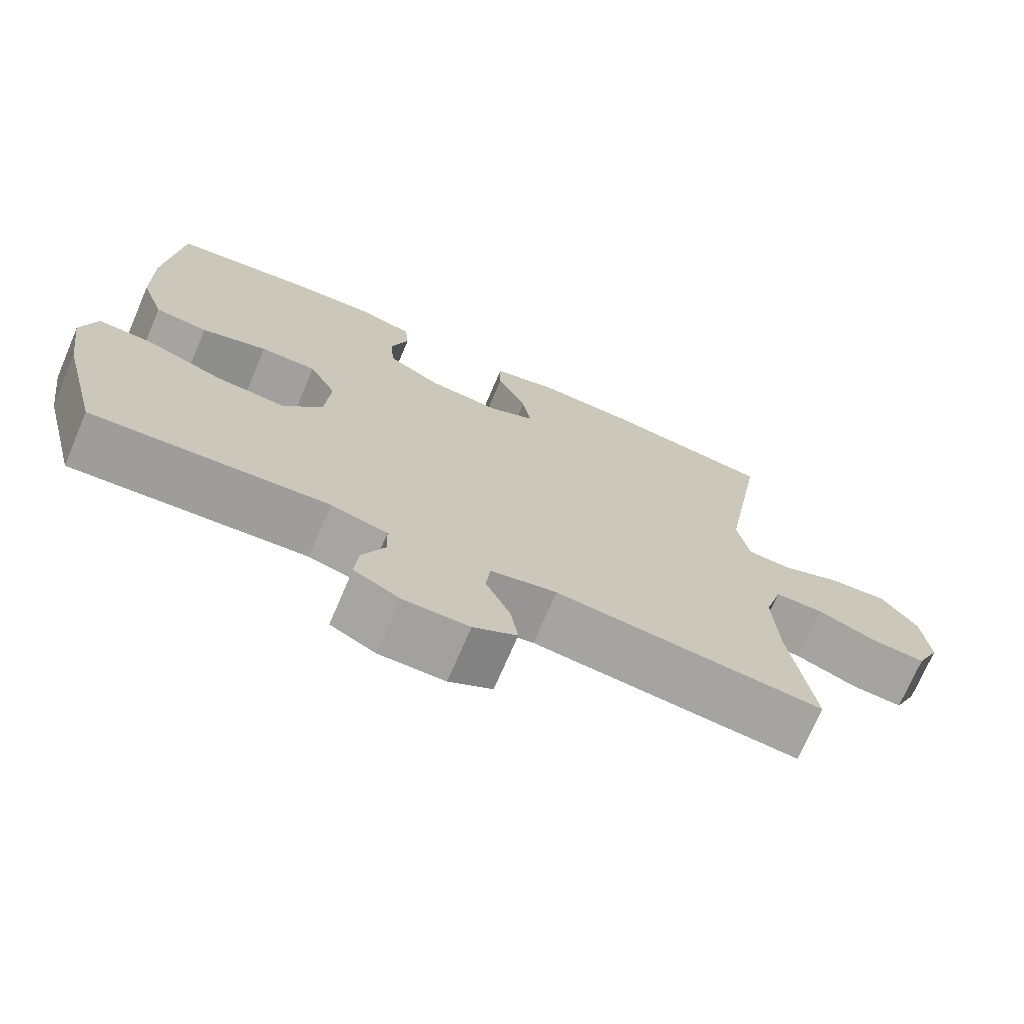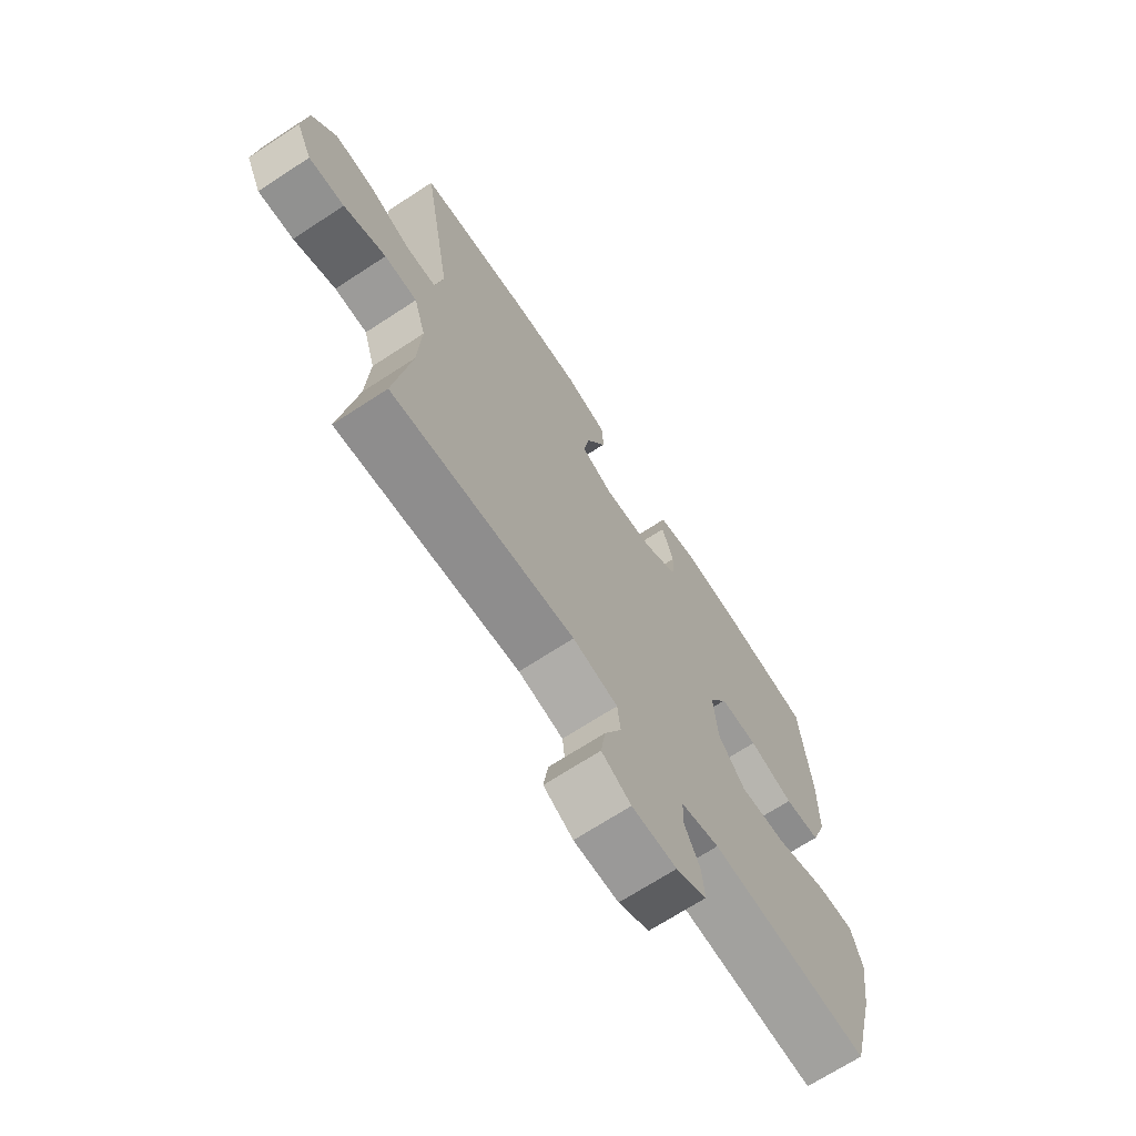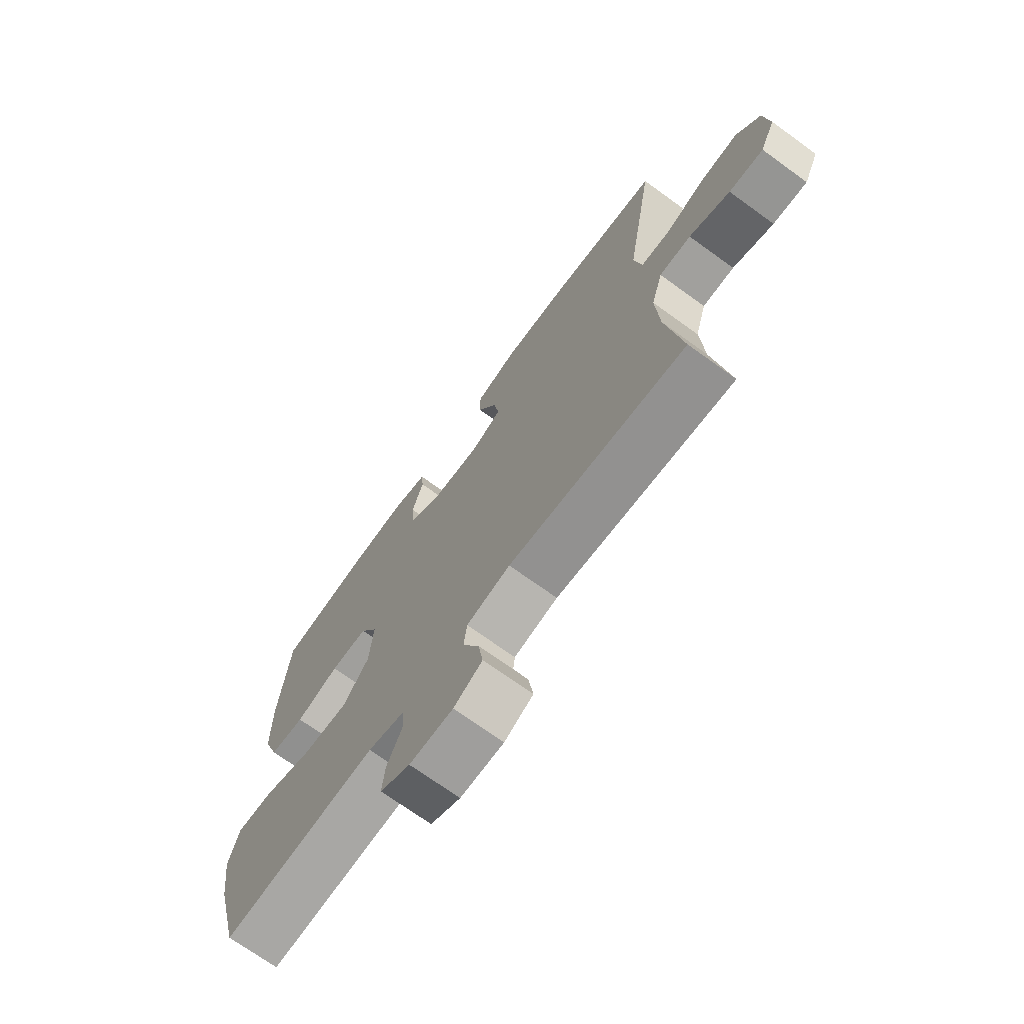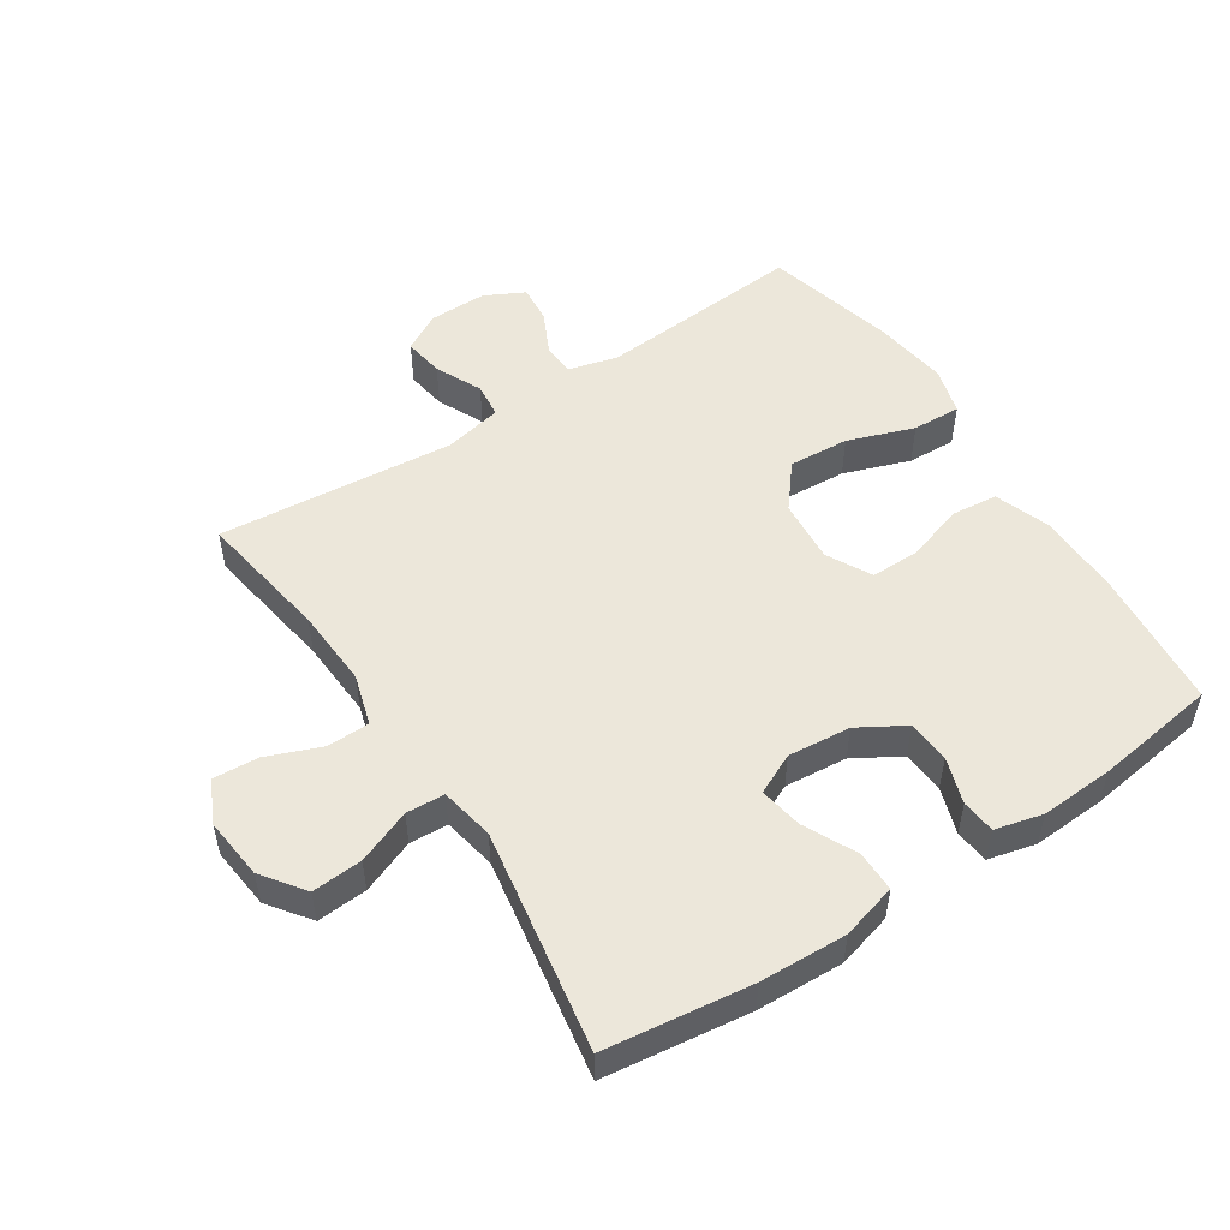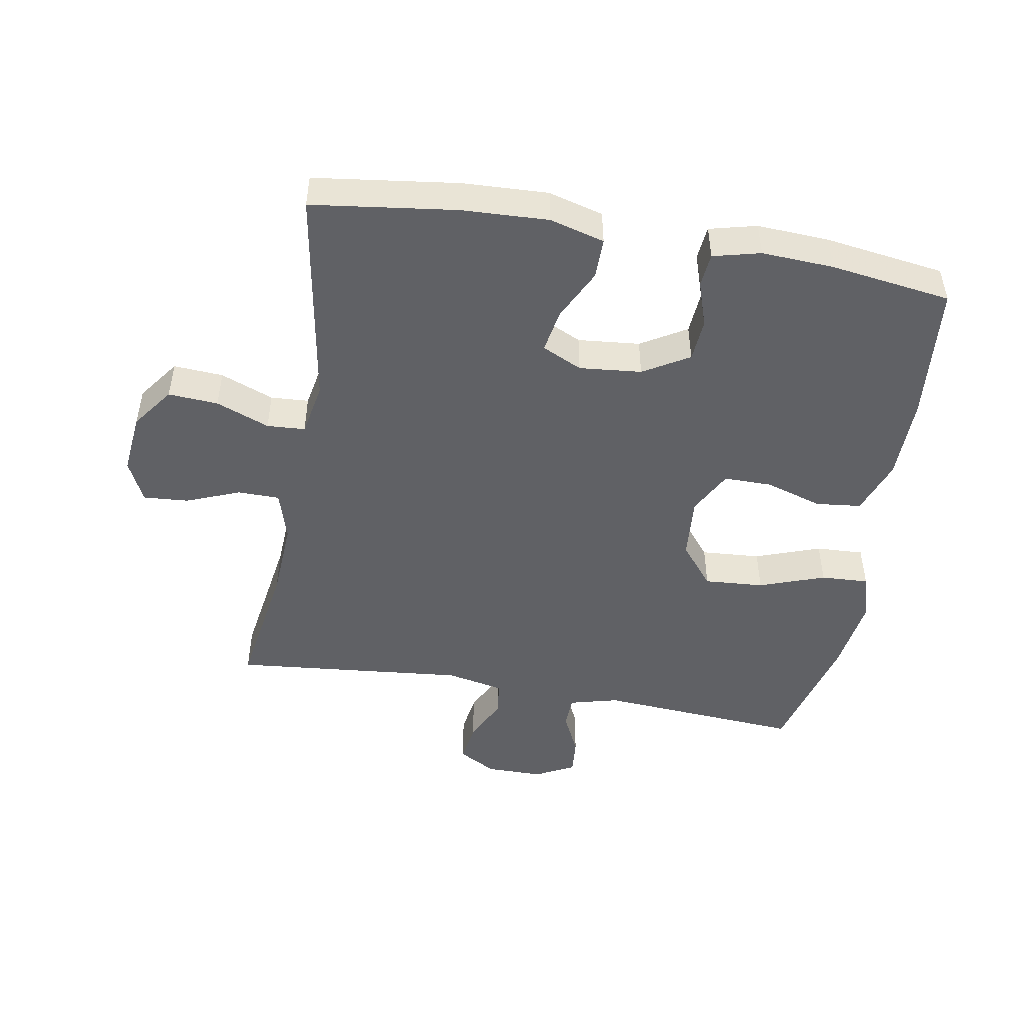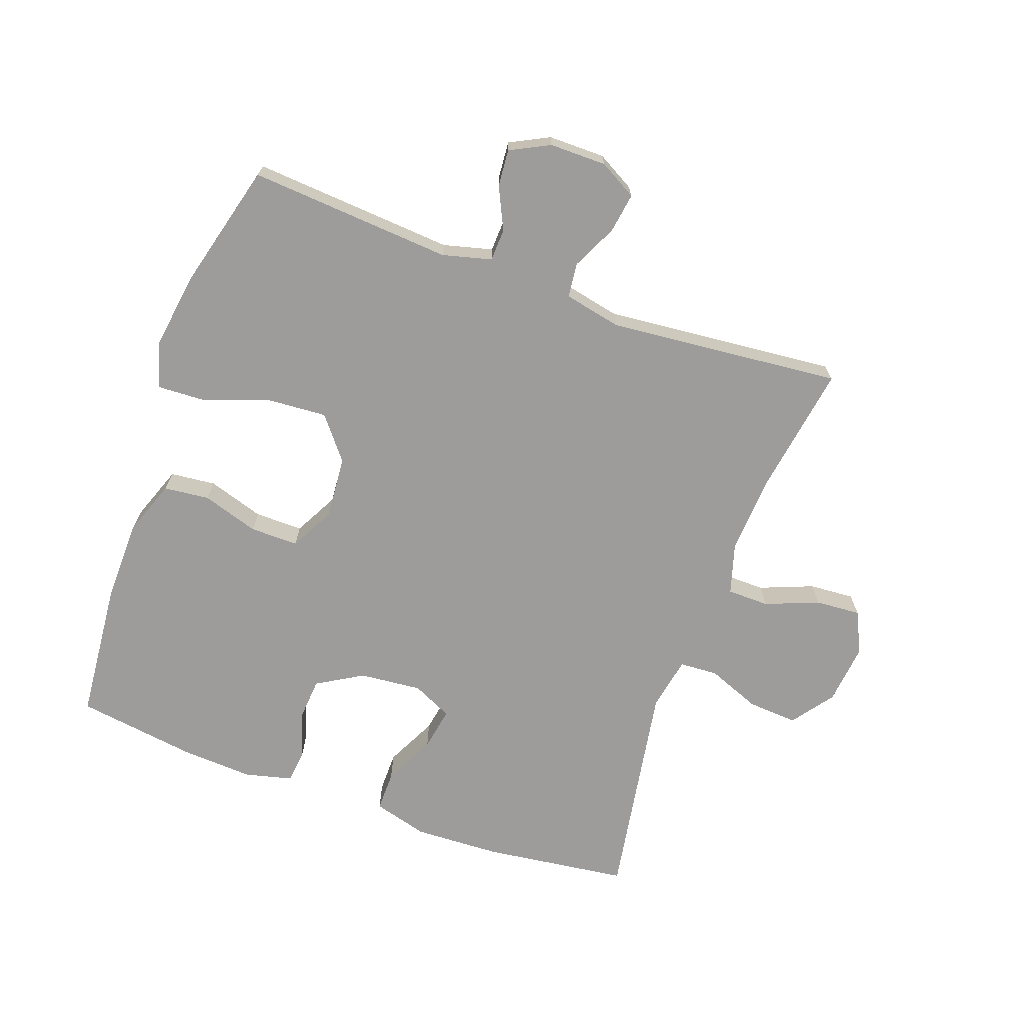
<metadata>
{"format":"obj","ext":"obj","renderer":"f3d","projection":"perspective","resolution":1024,"background":"white","views":[{"elev":-71.9,"azim":156.8,"up":"+Z"},{"elev":-69.1,"azim":-56.8,"up":"+Z"},{"elev":-71.0,"azim":-125.9,"up":"+Z"},{"elev":52.4,"azim":-33.3,"up":"+Y"},{"elev":-48.5,"azim":-9.9,"up":"+Y"},{"elev":-70.1,"azim":160.1,"up":"+Y"}]}
</metadata>
<code>
o path226
v 0.3329 0.0375 0.5525
v 0.2184 0.0375 0.5585
v 0.1433 0.0375 0.5397
v 0.1382 0.0375 0.486
v 0.1623 0.0375 0.4139
v 0.1574 0.0375 0.3463
v 0.08488 0.0375 0.3035
v -0.01371 0.0375 0.294
v -0.07698 0.0375 0.3236
v -0.06513 0.0375 0.392
v -0.02492 0.0375 0.474
v -0.02471 0.0375 0.5382
v -0.1117 0.0375 0.5618
v -0.2481 0.0375 0.5559
v -0.4776 0.0375 0.5256
v -0.4183 0.0375 0.1773
v -0.4342 0.0375 0.09272
v -0.4948 0.0375 0.08914
v -0.5792 0.0375 0.1221
v -0.6583 0.0375 0.1272
v -0.7068 0.0375 0.06114
v -0.717 0.0375 -0.03574
v -0.6851 0.0375 -0.102
v -0.6135 0.0375 -0.09687
v -0.5284 0.0375 -0.06306
v -0.4622 0.0375 -0.06395
v -0.4383 0.0375 -0.1435
v -0.4452 0.0375 -0.2676
v -0.4776 0.0375 -0.4763
v -0.1075 0.0375 -0.4401
v -0.01619 0.0375 -0.4589
v -0.009983 0.0375 -0.5136
v -0.04424 0.0375 -0.5856
v -0.05378 0.0375 -0.6489
v 0.005865 0.0375 -0.6821
v 0.09633 0.0375 -0.6821
v 0.1586 0.0375 -0.6503
v 0.1534 0.0375 -0.5916
v 0.1215 0.0375 -0.5253
v 0.1235 0.0375 -0.4738
v 0.2012 0.0375 -0.4535
v 0.5241 0.0375 -0.4763
v 0.5765 0.0375 -0.2745
v 0.5935 0.0375 -0.1552
v 0.5723 0.0375 -0.08092
v 0.4964 0.0375 -0.0846
v 0.3925 0.0375 -0.1218
v 0.2979 0.0375 -0.1284
v 0.2437 0.0375 -0.06164
v 0.2356 0.0375 0.03772
v 0.2727 0.0375 0.1078
v 0.3491 0.0375 0.1075
v 0.439 0.0375 0.07952
v 0.5112 0.0375 0.08731
v 0.5429 0.0375 0.1746
v 0.5444 0.0375 0.3064
v 0.5241 0.0375 0.5256
v 0.3329 -0.0375 0.5525
v 0.2184 -0.0375 0.5585
v 0.1433 -0.0375 0.5397
v 0.1382 -0.0375 0.486
v 0.1623 -0.0375 0.4139
v 0.1574 -0.0375 0.3463
v 0.08488 -0.0375 0.3035
v -0.01371 -0.0375 0.294
v -0.07698 -0.0375 0.3236
v -0.06513 -0.0375 0.392
v -0.02492 -0.0375 0.474
v -0.02471 -0.0375 0.5382
v -0.1117 -0.0375 0.5618
v -0.2481 -0.0375 0.5559
v -0.4776 -0.0375 0.5256
v -0.4183 -0.0375 0.1773
v -0.4342 -0.0375 0.09272
v -0.4948 -0.0375 0.08914
v -0.5792 -0.0375 0.1221
v -0.6583 -0.0375 0.1272
v -0.7068 -0.0375 0.06114
v -0.717 -0.0375 -0.03574
v -0.6851 -0.0375 -0.102
v -0.6135 -0.0375 -0.09687
v -0.5284 -0.0375 -0.06306
v -0.4622 -0.0375 -0.06395
v -0.4383 -0.0375 -0.1435
v -0.4452 -0.0375 -0.2676
v -0.4776 -0.0375 -0.4763
v -0.1075 -0.0375 -0.4401
v -0.01619 -0.0375 -0.4589
v -0.009983 -0.0375 -0.5136
v -0.04424 -0.0375 -0.5856
v -0.05378 -0.0375 -0.6489
v 0.005865 -0.0375 -0.6821
v 0.09633 -0.0375 -0.6821
v 0.1586 -0.0375 -0.6503
v 0.1534 -0.0375 -0.5916
v 0.1215 -0.0375 -0.5253
v 0.1235 -0.0375 -0.4738
v 0.2012 -0.0375 -0.4535
v 0.5241 -0.0375 -0.4763
v 0.5765 -0.0375 -0.2745
v 0.5935 -0.0375 -0.1552
v 0.5723 -0.0375 -0.08092
v 0.4964 -0.0375 -0.0846
v 0.3925 -0.0375 -0.1218
v 0.2979 -0.0375 -0.1284
v 0.2437 -0.0375 -0.06164
v 0.2356 -0.0375 0.03772
v 0.2727 -0.0375 0.1078
v 0.3491 -0.0375 0.1075
v 0.439 -0.0375 0.07952
v 0.5112 -0.0375 0.08731
v 0.5429 -0.0375 0.1746
v 0.5444 -0.0375 0.3064
v 0.5241 -0.0375 0.5256
v 0.5765 0.0375 -0.2745
v 0.5935 0.0375 -0.1552
v 0.5723 0.0375 -0.08092
v 0.5723 0.0375 -0.08092
v 0.4964 0.0375 -0.0846
v 0.5241 0.0375 -0.4763
v 0.5241 0.0375 -0.4763
v 0.5429 0.0375 0.1746
v 0.5444 0.0375 0.3064
v 0.5112 0.0375 0.08731
v 0.5112 0.0375 0.08731
v 0.5241 0.0375 0.5256
v 0.5241 0.0375 0.5256
v 0.439 0.0375 0.07952
v 0.3925 0.0375 -0.1218
v 0.3491 0.0375 0.1075
v 0.3329 0.0375 0.5525
v 0.2979 0.0375 -0.1284
v 0.2727 0.0375 0.1078
v 0.2727 0.0375 0.1078
v 0.2184 0.0375 0.5585
v 0.2012 0.0375 -0.4535
v 0.2437 0.0375 -0.06164
v 0.2356 0.0375 0.03772
v 0.1433 0.0375 0.5397
v 0.1433 0.0375 0.5397
v 0.1235 0.0375 -0.4738
v 0.1235 0.0375 -0.4738
v 0.1623 0.0375 0.4139
v 0.1574 0.0375 0.3463
v 0.1382 0.0375 0.486
v 0.09633 0.0375 -0.6821
v 0.1586 0.0375 -0.6503
v 0.1586 0.0375 -0.6503
v 0.1534 0.0375 -0.5916
v 0.08488 0.0375 0.3035
v 0.1215 0.0375 -0.5253
v 0.005865 0.0375 -0.6821
v -0.01371 0.0375 0.294
v -0.05378 0.0375 -0.6489
v -0.05378 0.0375 -0.6489
v -0.04424 0.0375 -0.5856
v -0.009983 0.0375 -0.5136
v -0.01619 0.0375 -0.4589
v -0.01619 0.0375 -0.4589
v -0.07698 0.0375 0.3236
v -0.07698 0.0375 0.3236
v -0.1075 0.0375 -0.4401
v -0.02492 0.0375 0.474
v -0.02471 0.0375 0.5382
v -0.02471 0.0375 0.5382
v -0.1117 0.0375 0.5618
v -0.06513 0.0375 0.392
v -0.2481 0.0375 0.5559
v -0.4776 0.0375 -0.4763
v -0.4776 0.0375 -0.4763
v -0.4383 0.0375 -0.1435
v -0.4452 0.0375 -0.2676
v -0.4183 0.0375 0.1773
v -0.4342 0.0375 0.09272
v -0.4342 0.0375 0.09272
v -0.4948 0.0375 0.08914
v -0.4622 0.0375 -0.06395
v -0.4622 0.0375 -0.06395
v -0.4776 0.0375 0.5256
v -0.4776 0.0375 0.5256
v -0.5284 0.0375 -0.06306
v -0.5792 0.0375 0.1221
v -0.6135 0.0375 -0.09687
v -0.6583 0.0375 0.1272
v -0.6851 0.0375 -0.102
v -0.6851 0.0375 -0.102
v -0.7068 0.0375 0.06114
v -0.717 0.0375 -0.03574
v 0.5765 -0.0375 -0.2745
v 0.5935 -0.0375 -0.1552
v 0.5723 -0.0375 -0.08092
v 0.5723 -0.0375 -0.08092
v 0.4964 -0.0375 -0.0846
v 0.5241 -0.0375 -0.4763
v 0.5241 -0.0375 -0.4763
v 0.5429 -0.0375 0.1746
v 0.5444 -0.0375 0.3064
v 0.5112 -0.0375 0.08731
v 0.5112 -0.0375 0.08731
v 0.5241 -0.0375 0.5256
v 0.5241 -0.0375 0.5256
v 0.439 -0.0375 0.07952
v 0.3925 -0.0375 -0.1218
v 0.3491 -0.0375 0.1075
v 0.3329 -0.0375 0.5525
v 0.2979 -0.0375 -0.1284
v 0.2727 -0.0375 0.1078
v 0.2727 -0.0375 0.1078
v 0.2184 -0.0375 0.5585
v 0.2012 -0.0375 -0.4535
v 0.2437 -0.0375 -0.06164
v 0.2356 -0.0375 0.03772
v 0.1433 -0.0375 0.5397
v 0.1433 -0.0375 0.5397
v 0.1235 -0.0375 -0.4738
v 0.1235 -0.0375 -0.4738
v 0.1623 -0.0375 0.4139
v 0.1574 -0.0375 0.3463
v 0.1382 -0.0375 0.486
v 0.09633 -0.0375 -0.6821
v 0.1586 -0.0375 -0.6503
v 0.1586 -0.0375 -0.6503
v 0.1534 -0.0375 -0.5916
v 0.08488 -0.0375 0.3035
v 0.1215 -0.0375 -0.5253
v 0.005865 -0.0375 -0.6821
v -0.01371 -0.0375 0.294
v -0.05378 -0.0375 -0.6489
v -0.05378 -0.0375 -0.6489
v -0.04424 -0.0375 -0.5856
v -0.009983 -0.0375 -0.5136
v -0.01619 -0.0375 -0.4589
v -0.01619 -0.0375 -0.4589
v -0.07698 -0.0375 0.3236
v -0.07698 -0.0375 0.3236
v -0.1075 -0.0375 -0.4401
v -0.02492 -0.0375 0.474
v -0.02471 -0.0375 0.5382
v -0.02471 -0.0375 0.5382
v -0.1117 -0.0375 0.5618
v -0.06513 -0.0375 0.392
v -0.2481 -0.0375 0.5559
v -0.4776 -0.0375 -0.4763
v -0.4776 -0.0375 -0.4763
v -0.4383 -0.0375 -0.1435
v -0.4452 -0.0375 -0.2676
v -0.4183 -0.0375 0.1773
v -0.4342 -0.0375 0.09272
v -0.4342 -0.0375 0.09272
v -0.4948 -0.0375 0.08914
v -0.4622 -0.0375 -0.06395
v -0.4622 -0.0375 -0.06395
v -0.4776 -0.0375 0.5256
v -0.4776 -0.0375 0.5256
v -0.5284 -0.0375 -0.06306
v -0.5792 -0.0375 0.1221
v -0.6135 -0.0375 -0.09687
v -0.6583 -0.0375 0.1272
v -0.6851 -0.0375 -0.102
v -0.6851 -0.0375 -0.102
v -0.7068 -0.0375 0.06114
v -0.717 -0.0375 -0.03574
f 255 261 257
f 217 205 209
f 248 251 245
f 212 207 224
f 206 210 203
f 194 203 210
f 258 261 256
f 253 247 242
f 215 206 211
f 197 204 196
f 262 257 261
f 259 257 262
f 247 234 242
f 225 220 223
f 250 251 248
f 240 237 238
f 226 220 230
f 256 255 250
f 220 225 230
f 218 205 217
f 248 245 227
f 189 190 193
f 230 225 231
f 193 190 191
f 217 209 219
f 219 209 213
f 255 251 250
f 246 236 245
f 205 197 200
f 205 218 197
f 215 231 225
f 232 215 211
f 215 210 206
f 248 227 234
f 227 212 224
f 197 218 204
f 189 203 194
f 196 204 202
f 231 215 232
f 223 220 221
f 261 255 256
f 245 211 227
f 232 211 236
f 242 241 240
f 204 218 207
f 203 189 193
f 228 226 230
f 240 241 237
f 248 234 247
f 234 241 242
f 227 211 212
f 224 207 218
f 196 202 198
f 236 211 245
f 236 246 243
f 43 44 101 100
f 44 118 192 101
f 45 46 103 102
f 121 43 100 195
f 55 56 113 112
f 125 55 112 199
f 56 127 201 113
f 53 54 111 110
f 46 47 104 103
f 52 53 110 109
f 57 1 58 114
f 47 48 105 104
f 134 52 109 208
f 1 2 59 58
f 41 42 99 98
f 48 49 106 105
f 50 51 108 107
f 49 50 107 106
f 2 140 214 59
f 142 41 98 216
f 5 6 63 62
f 4 5 62 61
f 3 4 61 60
f 36 148 222 93
f 37 38 95 94
f 6 7 64 63
f 38 39 96 95
f 39 40 97 96
f 35 36 93 92
f 7 8 65 64
f 155 35 92 229
f 33 34 91 90
f 32 33 90 89
f 159 32 89 233
f 8 161 235 65
f 30 31 88 87
f 11 165 239 68
f 12 13 70 69
f 10 11 68 67
f 9 10 67 66
f 13 14 71 70
f 170 30 87 244
f 27 28 85 84
f 16 175 249 73
f 17 18 75 74
f 178 27 84 252
f 180 16 73 254
f 14 15 72 71
f 25 26 83 82
f 28 29 86 85
f 18 19 76 75
f 24 25 82 81
f 19 20 77 76
f 186 24 81 260
f 20 21 78 77
f 22 23 80 79
f 21 22 79 78
f 181 183 187
f 143 135 131
f 174 171 177
f 138 150 133
f 132 129 136
f 120 136 129
f 184 182 187
f 179 168 173
f 141 137 132
f 123 122 130
f 188 187 183
f 185 188 183
f 173 168 160
f 151 149 146
f 176 174 177
f 166 164 163
f 152 156 146
f 182 176 181
f 146 156 151
f 144 143 131
f 174 153 171
f 115 119 116
f 156 157 151
f 119 117 116
f 143 145 135
f 145 139 135
f 181 176 177
f 172 171 162
f 131 126 123
f 131 123 144
f 141 151 157
f 158 137 141
f 141 132 136
f 174 160 153
f 153 150 138
f 123 130 144
f 115 120 129
f 122 128 130
f 157 158 141
f 149 147 146
f 187 182 181
f 171 153 137
f 158 162 137
f 168 166 167
f 130 133 144
f 129 119 115
f 154 156 152
f 166 163 167
f 174 173 160
f 160 168 167
f 153 138 137
f 150 144 133
f 122 124 128
f 162 171 137
f 162 169 172

</code>
